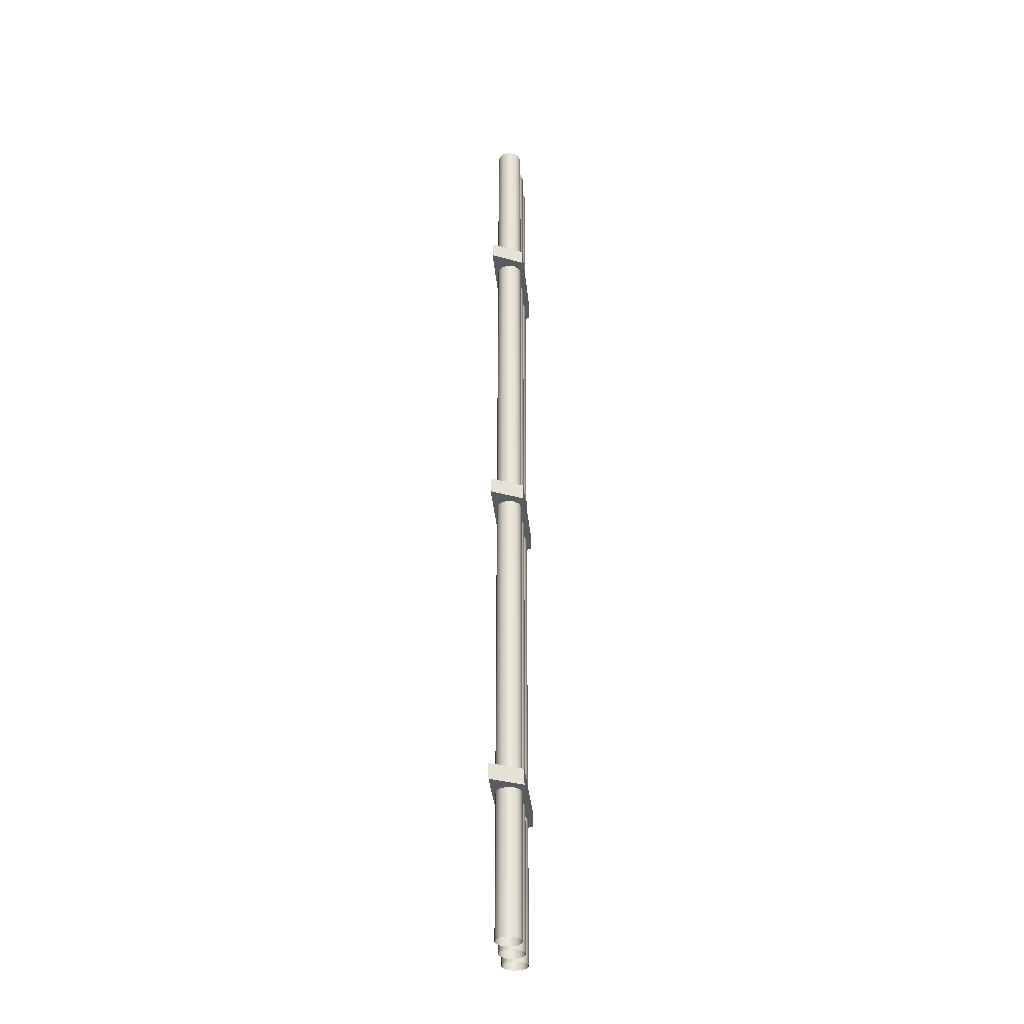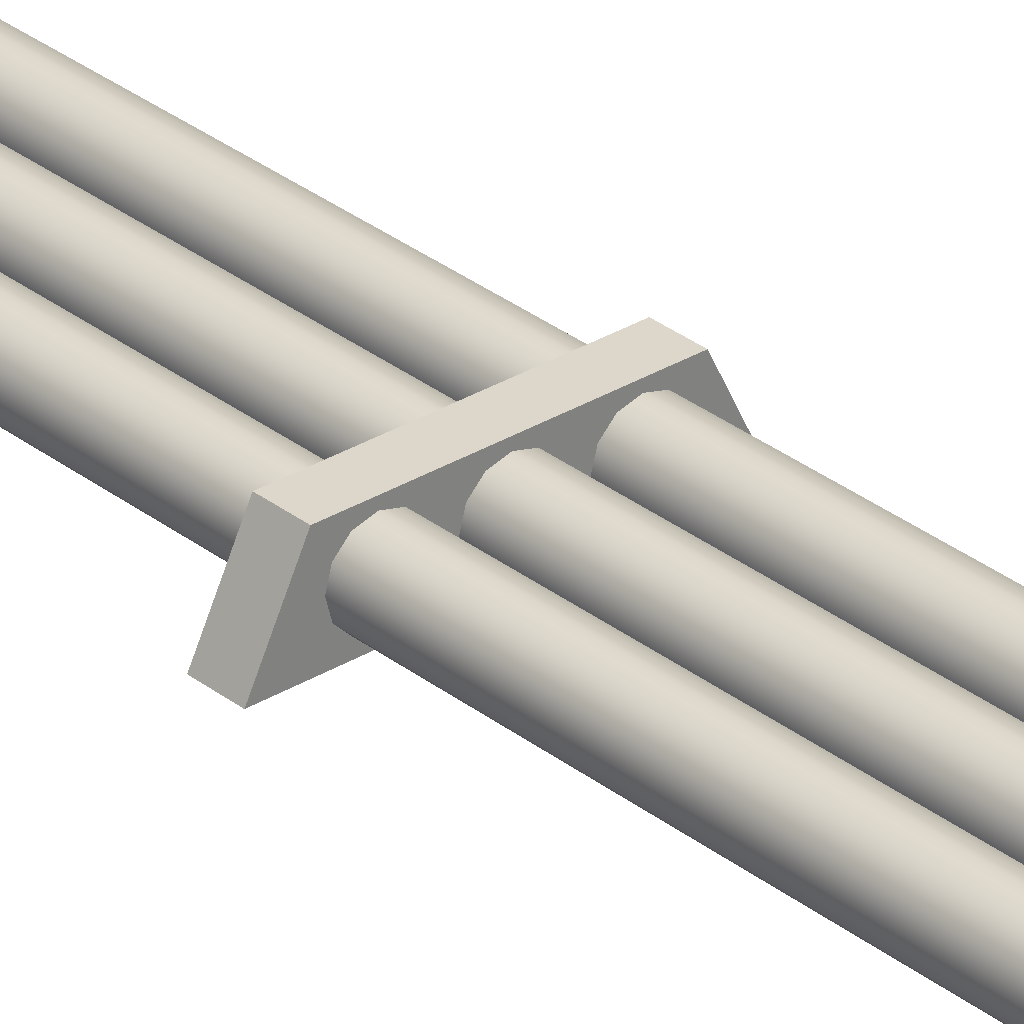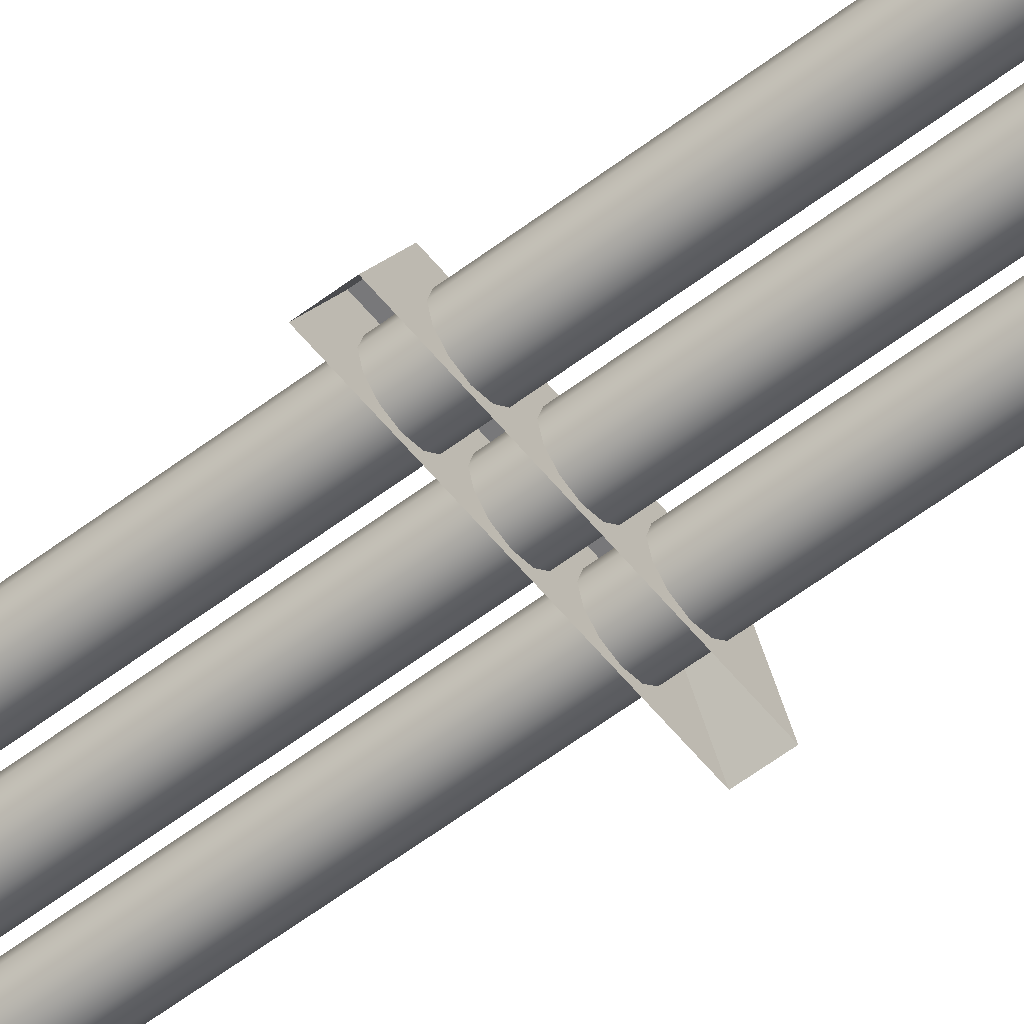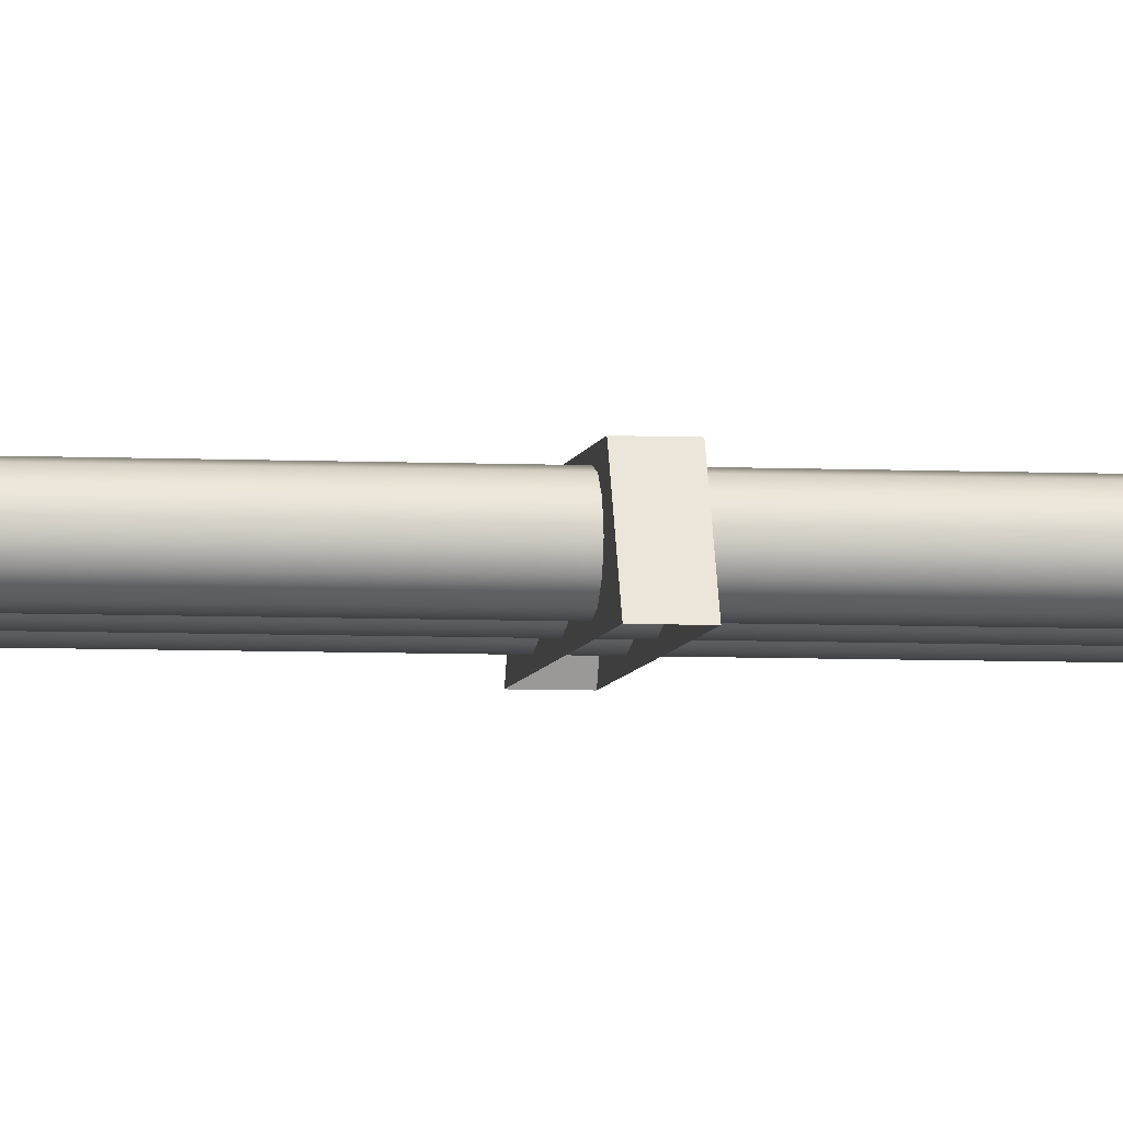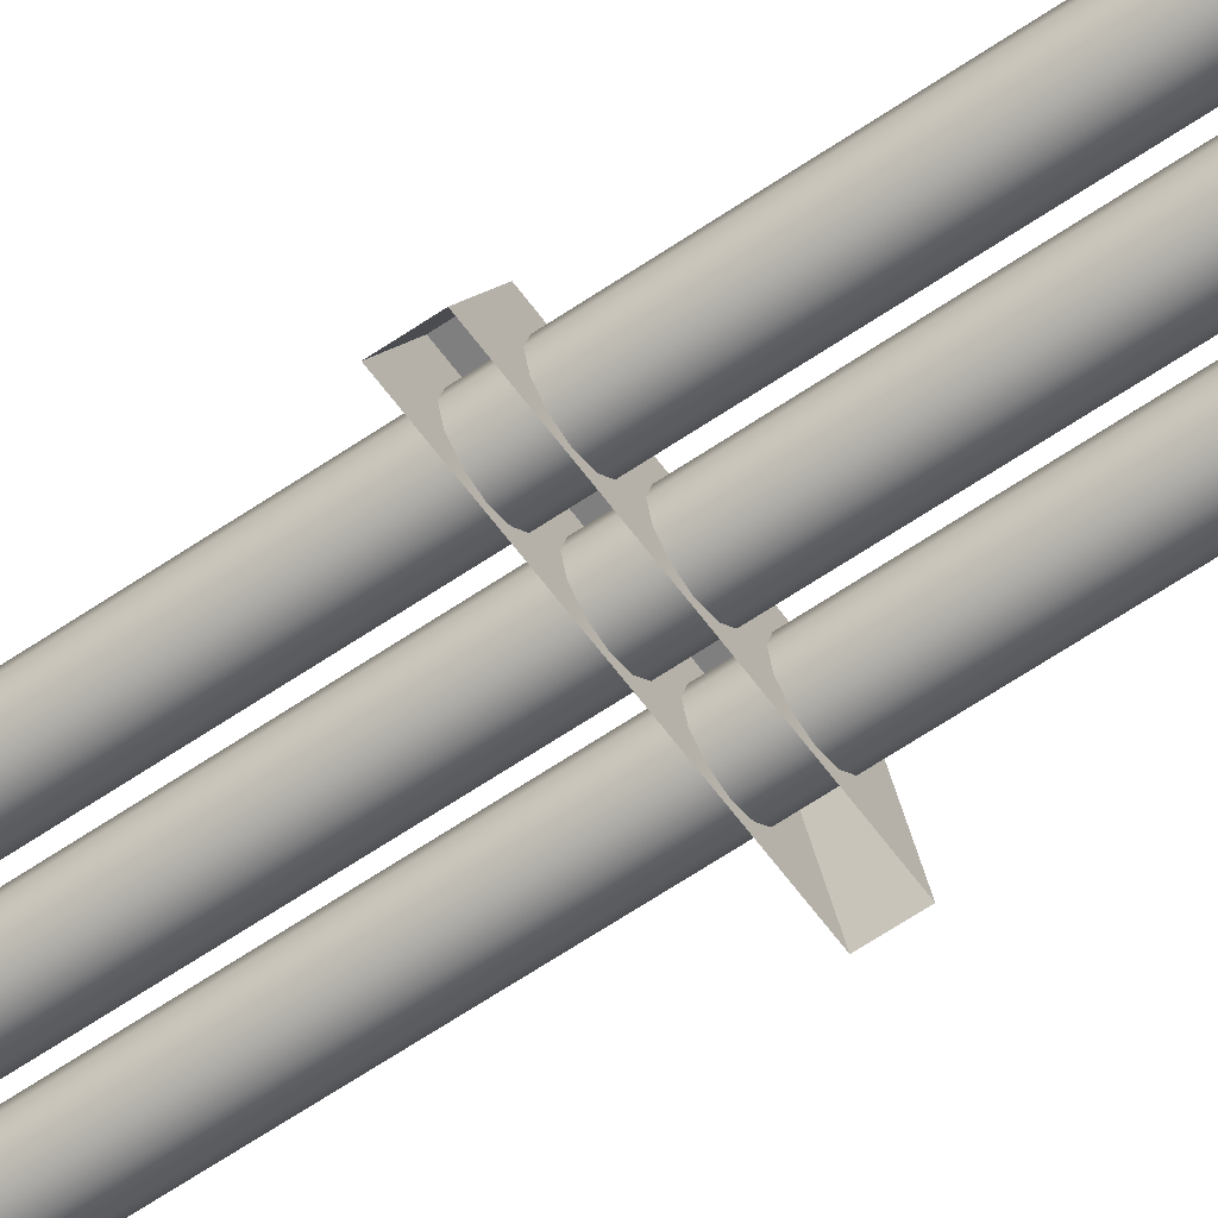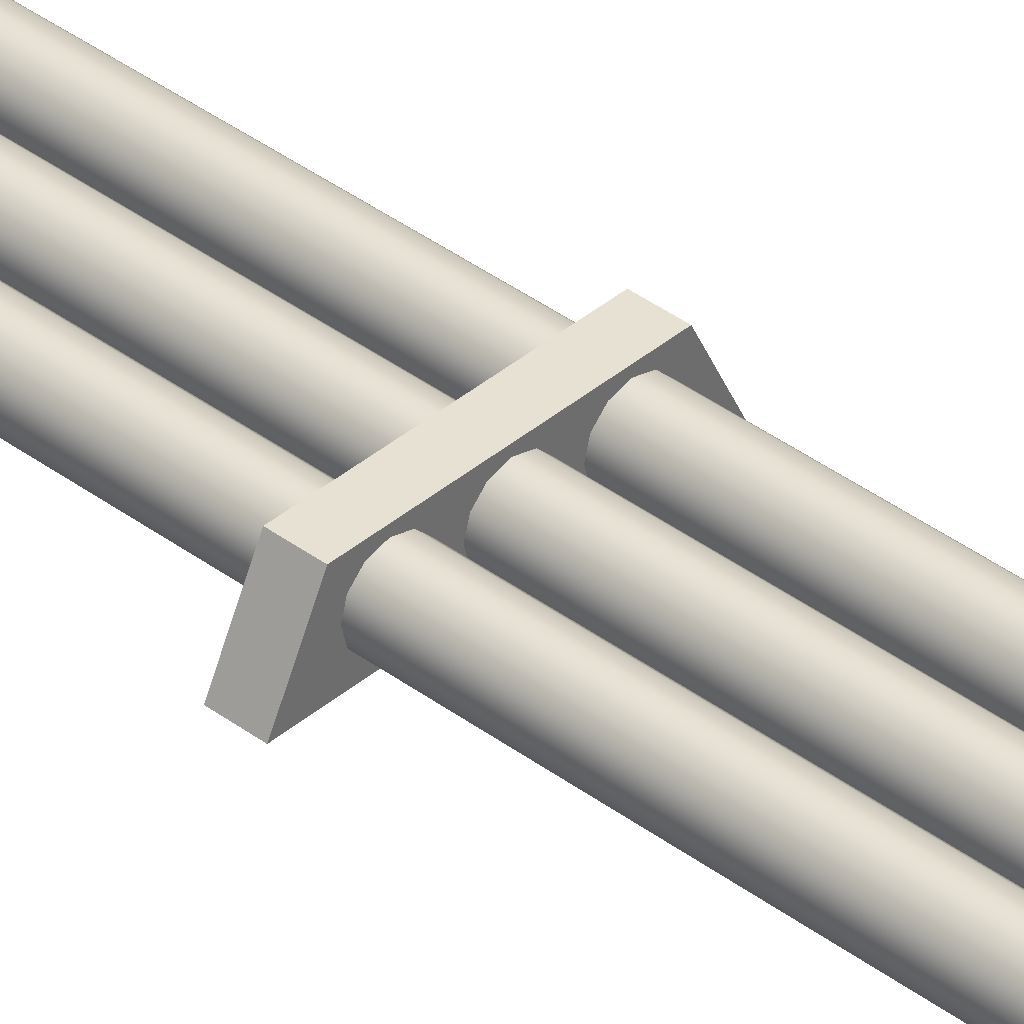
<metadata>
{"format":"obj","ext":"obj","renderer":"f3d","projection":"perspective","resolution":1024,"background":"white","views":[{"elev":-33.6,"azim":-84.8,"up":"+Y"},{"elev":30.5,"azim":138.5,"up":"+Z"},{"elev":-57.6,"azim":-51.6,"up":"+Z"},{"elev":-5.4,"azim":-98.8,"up":"+Z"},{"elev":-59.9,"azim":-54.6,"up":"+Z"},{"elev":38.7,"azim":133.3,"up":"+Z"}]}
</metadata>
<code>
o pipes_hr_1
v -0 0 0.01
v -0.03464 0 0.03
v -0.02 0 0.01536
v -0 3 0.01
v -0.02 3 0.01536
v -0.03464 3 0.03
v 0.02 0 0.01536
v 0.03464 0 0.03
v 0.03464 3 0.03
v 0.02 3 0.01536
v -0 0 0.09
v -0.04 0 0.05
v -0.02 0 0.08464
v -0.03464 0 0.07
v -0.04 3 0.05
v -0 3 0.09
v -0.03464 3 0.07
v -0.02 3 0.08464
v 0.04 0 0.05
v 0.03464 0 0.07
v 0.02 0 0.08464
v 0.04 3 0.05
v 0.02 3 0.08464
v 0.03464 3 0.07
v -0.2 0.45 0
v -0.2 0.5 0
v 0.2 0.45 -0
v 0.2 0.5 -0
v -0.15 0.45 0.1
v -0.15 0.5 0.1
v 0.15 0.45 0.1
v 0.15 0.5 0.1
v -0.2 1.45 0
v -0.2 1.5 0
v 0.2 1.45 -0
v 0.2 1.5 -0
v -0.15 1.45 0.1
v -0.15 1.5 0.1
v 0.15 1.45 0.1
v 0.15 1.5 0.1
v -0.2 2.45 0
v -0.2 2.5 0
v 0.2 2.45 -0
v 0.2 2.5 -0
v -0.15 2.45 0.1
v -0.15 2.5 0.1
v 0.15 2.45 0.1
v 0.15 2.5 0.1
v -0 0 0.01
v -0.03464 0 0.03
v -0.02 0 0.01536
v -0 3 0.01
v -0.02 3 0.01536
v -0.03464 3 0.03
v 0.02 0 0.01536
v 0.03464 0 0.03
v 0.03464 3 0.03
v 0.02 3 0.01536
v -0 0 0.09
v -0.04 0 0.05
v -0.02 0 0.08464
v -0.03464 0 0.07
v -0.04 3 0.05
v -0 3 0.09
v -0.03464 3 0.07
v -0.02 3 0.08464
v 0.04 0 0.05
v 0.03464 0 0.07
v 0.02 0 0.08464
v 0.04 3 0.05
v 0.02 3 0.08464
v 0.03464 3 0.07
v 0.1 0 0.01
v 0.06536 0 0.03
v 0.08 0 0.01536
v 0.1 3 0.01
v 0.08 3 0.01536
v 0.06536 3 0.03
v 0.12 0 0.01536
v 0.1346 0 0.03
v 0.1346 3 0.03
v 0.12 3 0.01536
v 0.1 0 0.09
v 0.06 0 0.05
v 0.08 0 0.08464
v 0.06536 0 0.07
v 0.06 3 0.05
v 0.1 3 0.09
v 0.06536 3 0.07
v 0.08 3 0.08464
v 0.14 0 0.05
v 0.1346 0 0.07
v 0.12 0 0.08464
v 0.14 3 0.05
v 0.12 3 0.08464
v 0.1346 3 0.07
v -0.1 0 0.01
v -0.1346 0 0.03
v -0.12 0 0.01536
v -0.1 3 0.01
v -0.12 3 0.01536
v -0.1346 3 0.03
v -0.08 0 0.01536
v -0.06536 0 0.03
v -0.06536 3 0.03
v -0.08 3 0.01536
v -0.1 0 0.09
v -0.14 0 0.05
v -0.12 0 0.08464
v -0.1346 0 0.07
v -0.14 3 0.05
v -0.1 3 0.09
v -0.1346 3 0.07
v -0.12 3 0.08464
v -0.06 0 0.05
v -0.06536 0 0.07
v -0.08 0 0.08464
v -0.06 3 0.05
v -0.08 3 0.08464
v -0.06536 3 0.07
f 12 15 6 2
f 2 6 5 3
f 3 5 4 1
f 22 19 8 9
f 9 8 7 10
f 10 7 1 4
f 16 11 21 23
f 23 21 20 24
f 24 20 19 22
f 15 12 14 17
f 17 14 13 18
f 18 13 11 16
f 27 28 32 31
f 31 32 30 29
f 29 30 26 25
f 27 31 29 25
f 32 28 26 30
f 35 36 40 39
f 39 40 38 37
f 37 38 34 33
f 35 39 37 33
f 40 36 34 38
f 43 44 48 47
f 47 48 46 45
f 45 46 42 41
f 43 47 45 41
f 48 44 42 46
f 60 63 54 50
f 50 54 53 51
f 51 53 52 49
f 70 67 56 57
f 57 56 55 58
f 58 55 49 52
f 64 59 69 71
f 71 69 68 72
f 72 68 67 70
f 63 60 62 65
f 65 62 61 66
f 66 61 59 64
f 84 87 78 74
f 74 78 77 75
f 75 77 76 73
f 94 91 80 81
f 81 80 79 82
f 82 79 73 76
f 88 83 93 95
f 95 93 92 96
f 96 92 91 94
f 87 84 86 89
f 89 86 85 90
f 90 85 83 88
f 108 111 102 98
f 98 102 101 99
f 99 101 100 97
f 118 115 104 105
f 105 104 103 106
f 106 103 97 100
f 112 107 117 119
f 119 117 116 120
f 120 116 115 118
f 111 108 110 113
f 113 110 109 114
f 114 109 107 112

</code>
